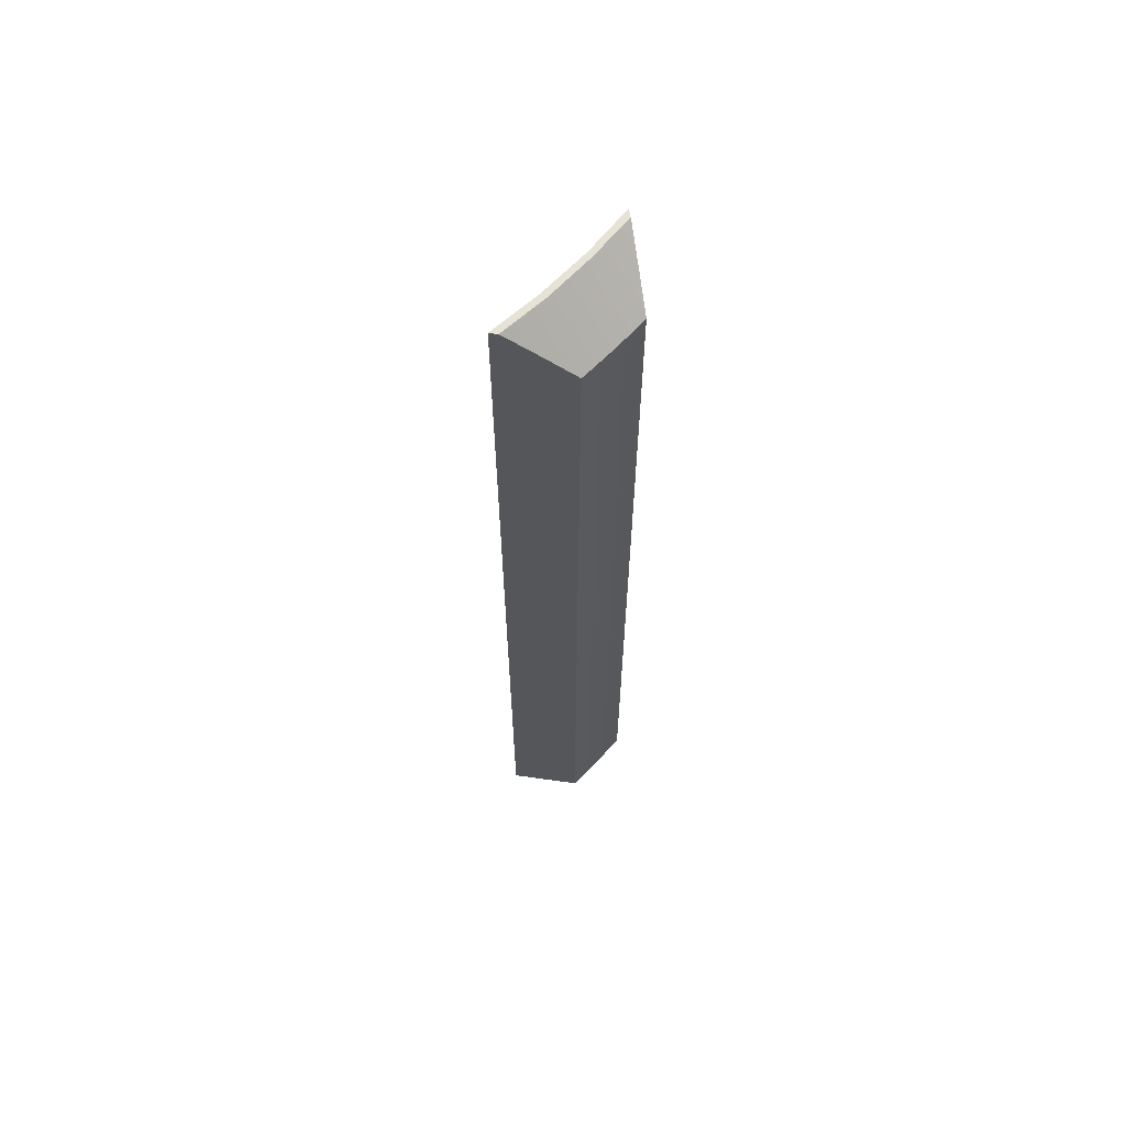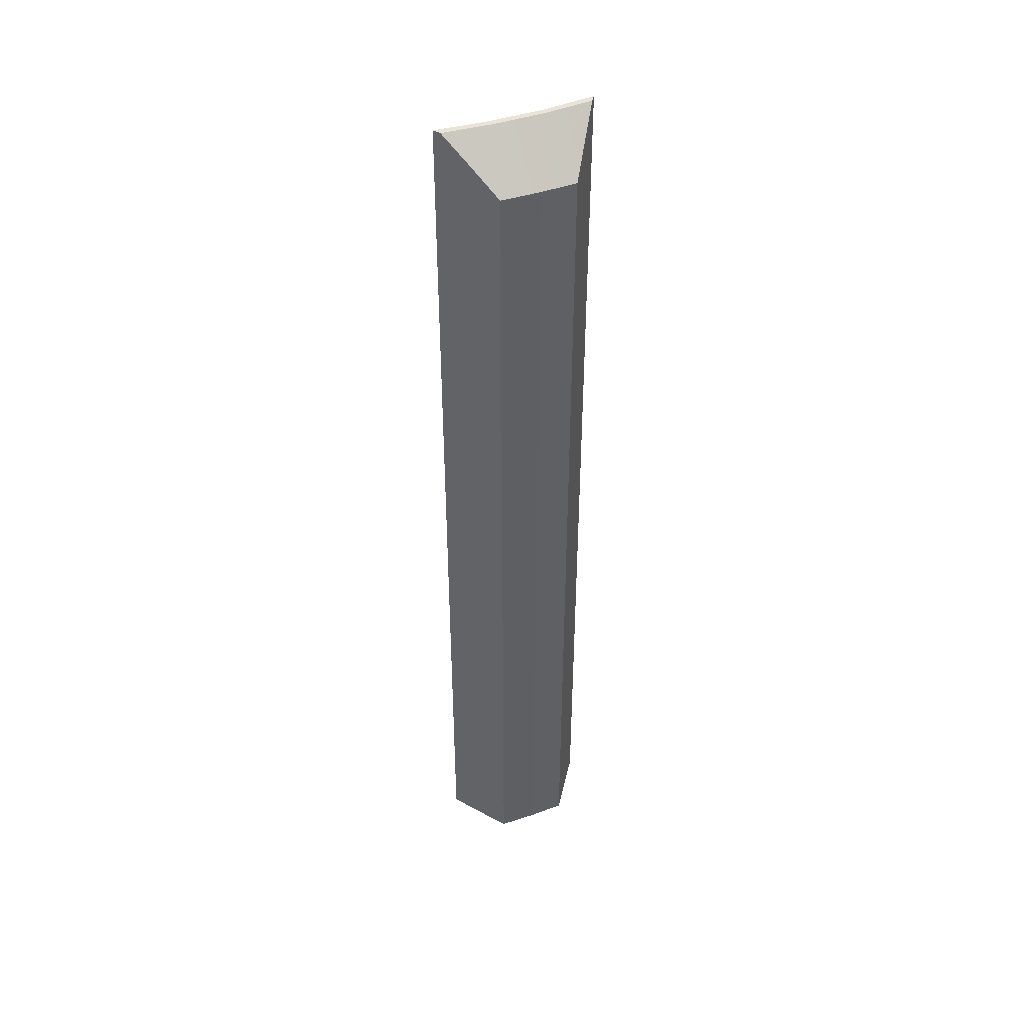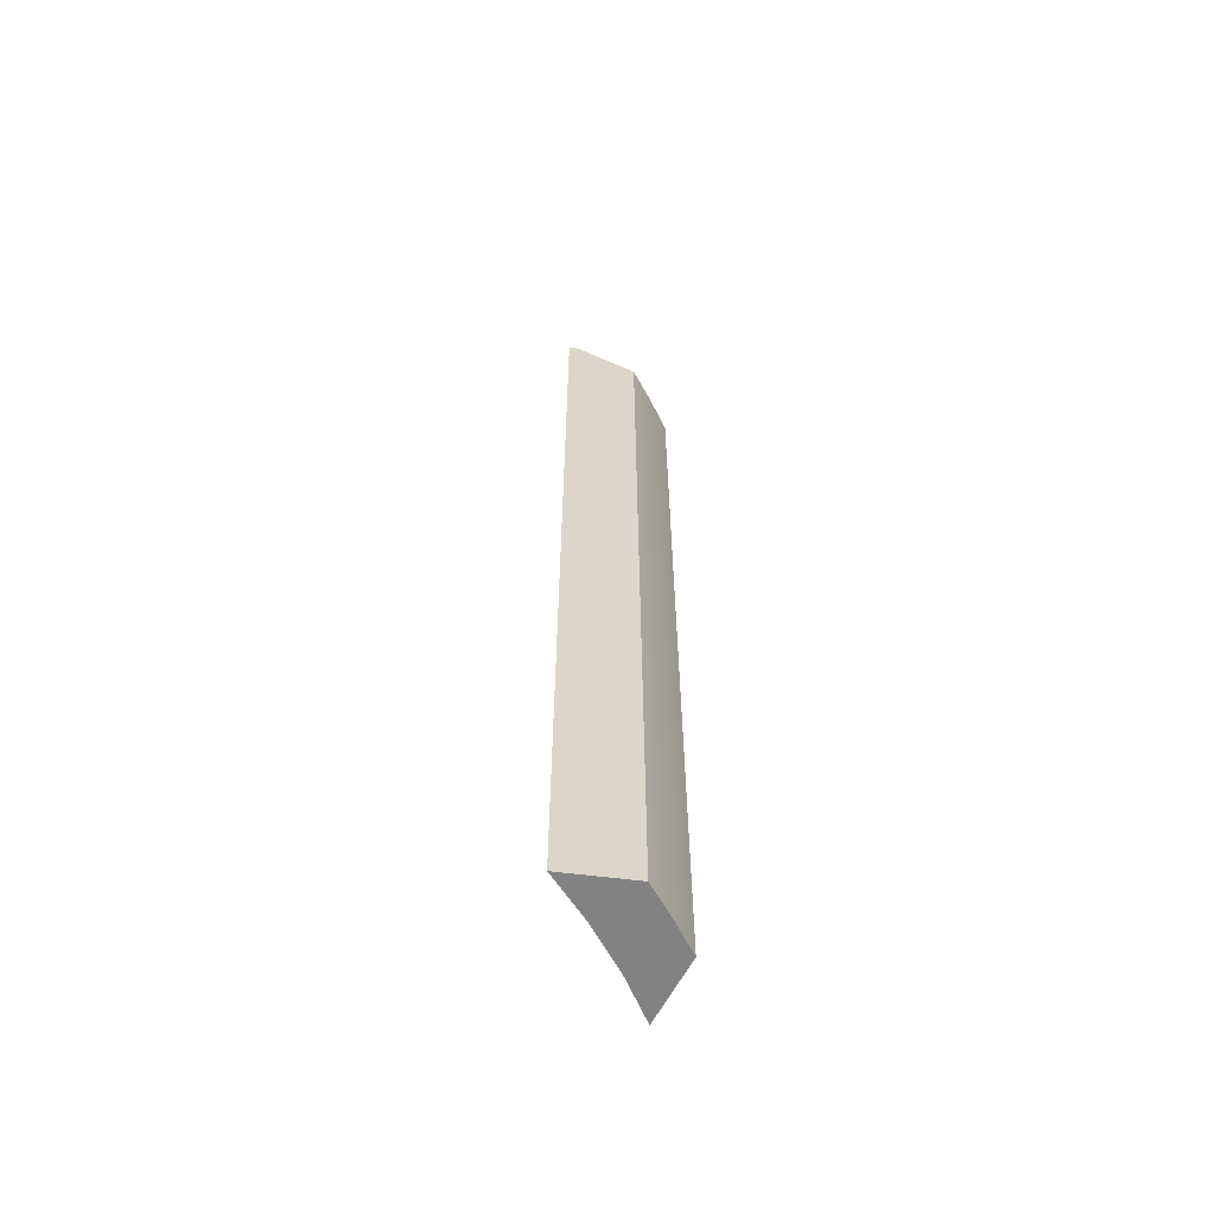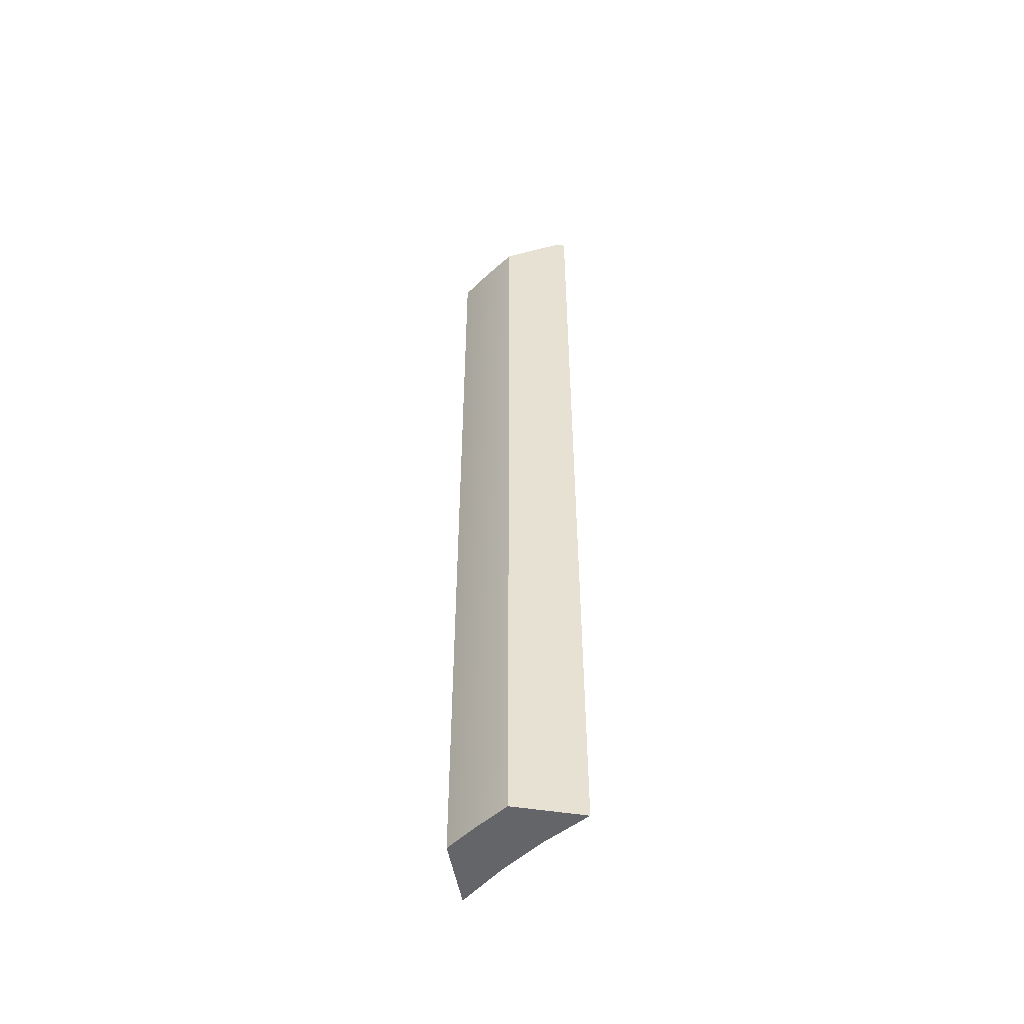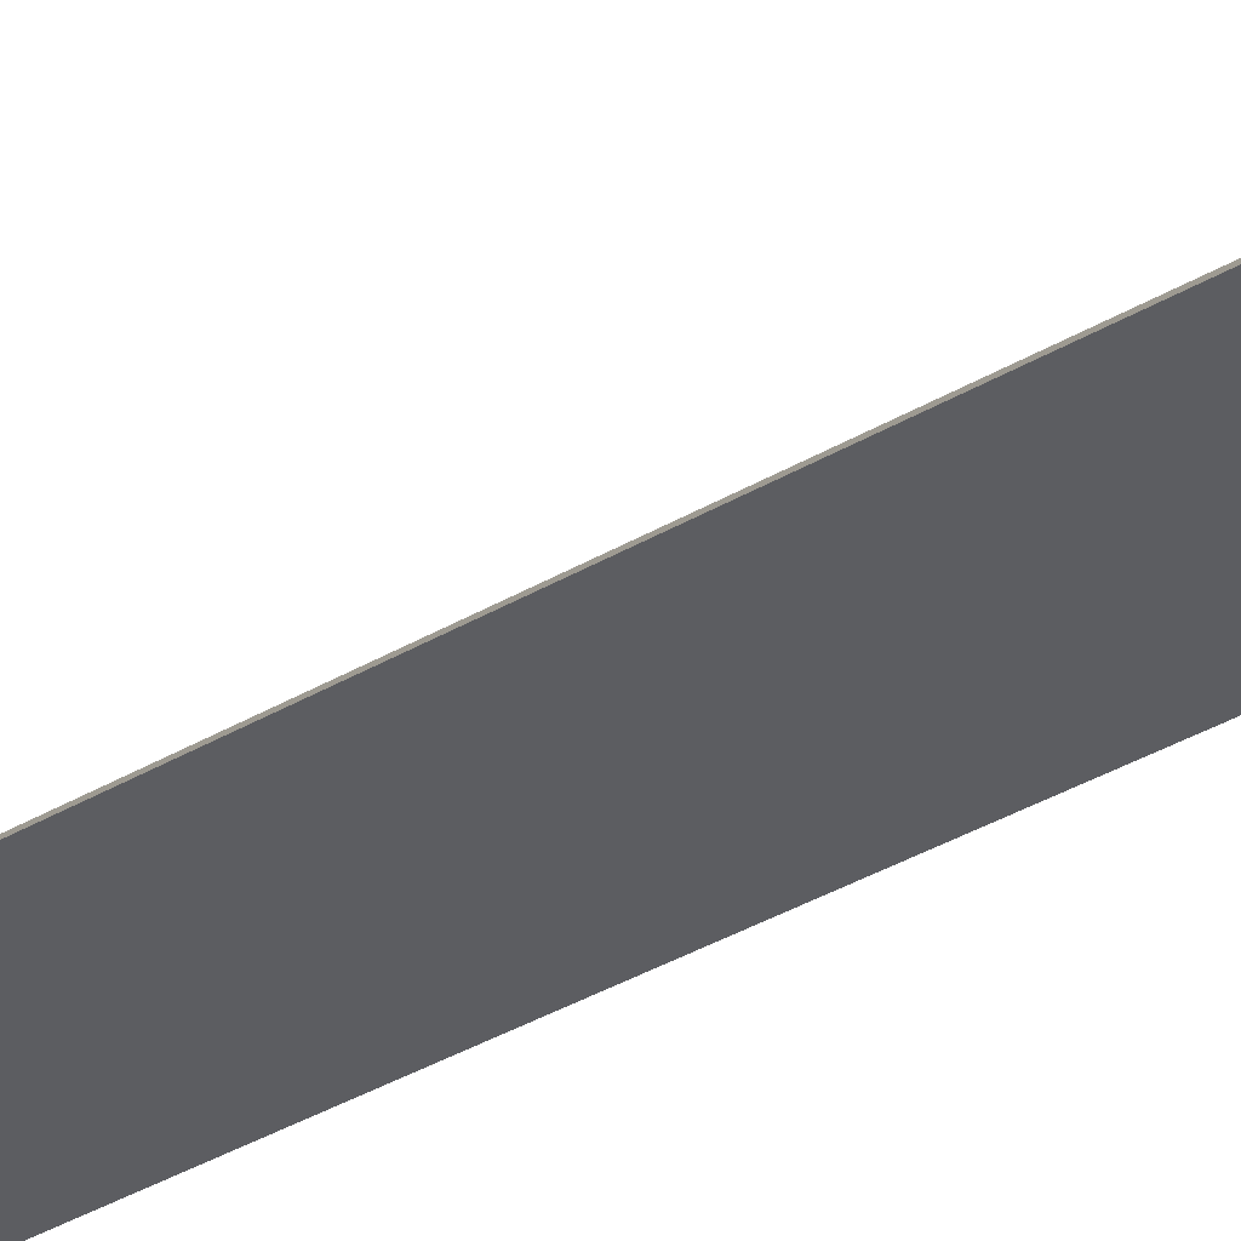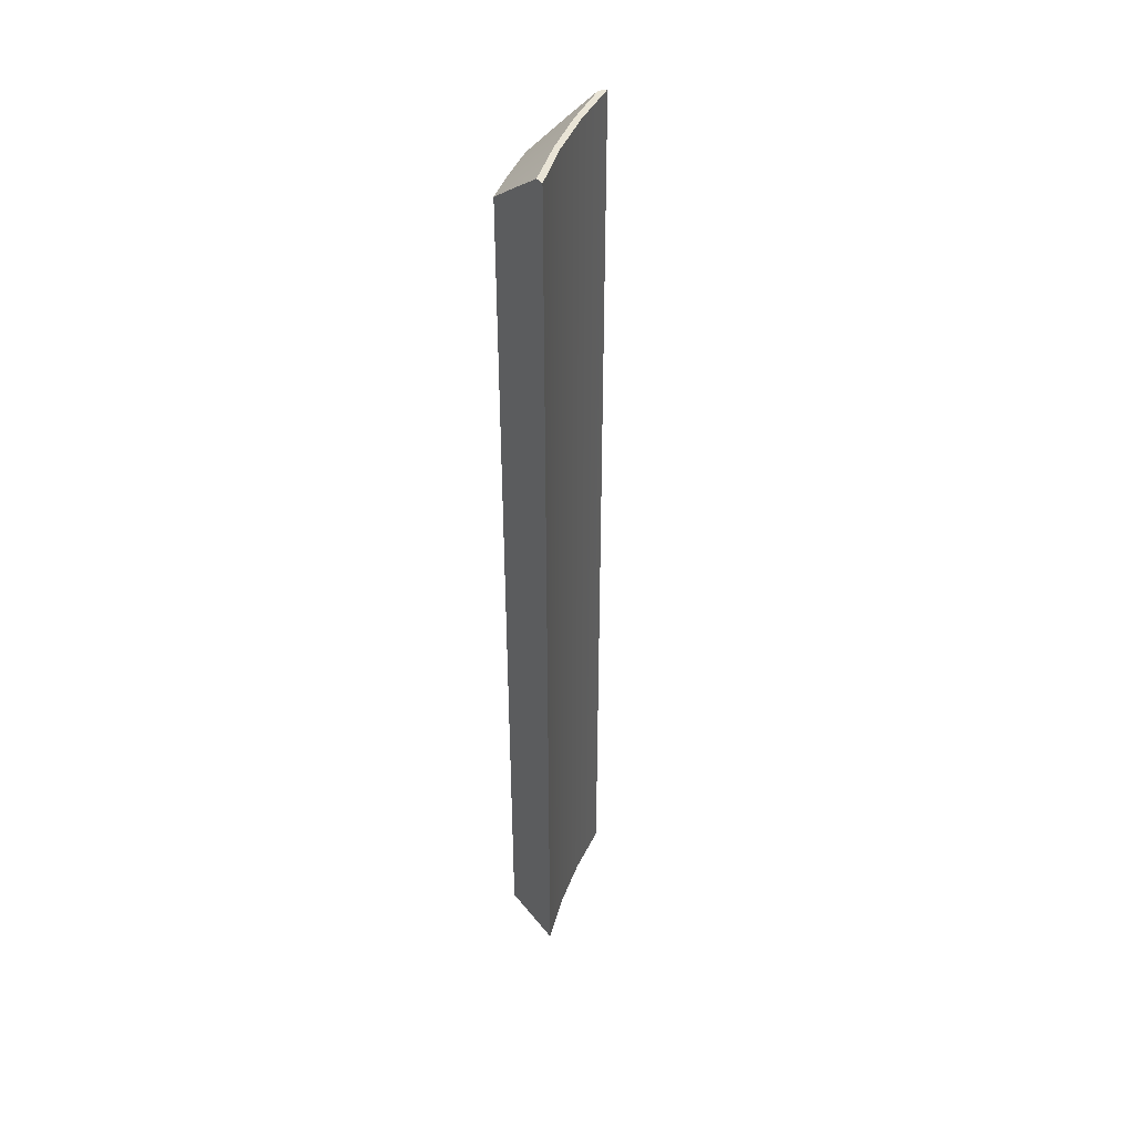
<metadata>
{"format":"obj","ext":"obj","renderer":"f3d","projection":"perspective","resolution":1024,"background":"white","views":[{"elev":63.7,"azim":-10.9,"up":"+Z"},{"elev":43.3,"azim":13.7,"up":"+Z"},{"elev":-60.8,"azim":-26.3,"up":"+Z"},{"elev":-51.6,"azim":81.3,"up":"+Z"},{"elev":-26.1,"azim":-43.8,"up":"+Y"},{"elev":42.6,"azim":145.7,"up":"+Z"}]}
</metadata>
<code>
g body_1
v -0.008535 -0.002038 0.0394
v -0.008366 -0.00219 0.0394
v -0.00849 -0.002285 0.0394
v -0.008711 -0.002165 0.0394
v -0.008618 -0.002374 0.0394
v -0.008897 -0.002278 0.0394
v -0.008371 -0.001896 0.0394
v -0.008711 -0.002165 0.0394
v -0.008897 -0.002278 0.0394
v -0.008897 -0.002278 0.0434
v -0.008535 -0.002038 0.0394
v -0.008711 -0.002165 0.0434
v -0.008371 -0.001896 0.0394
v -0.008535 -0.002038 0.0434
v -0.008371 -0.001896 0.0434
v -0.008371 -0.001896 0.0394
v -0.008368 -0.002058 0.0433
v -0.008366 -0.00219 0.0432
v -0.008371 -0.001896 0.0434
v -0.00837 -0.00193 0.0434
v -0.008366 -0.00219 0.0394
v -0.008897 -0.002278 0.0394
v -0.008743 -0.002331 0.0433
v -0.008865 -0.002289 0.0434
v -0.008618 -0.002374 0.0394
v -0.008618 -0.002374 0.0432
v -0.008897 -0.002278 0.0434
v -0.008711 -0.002165 0.0434
v -0.008692 -0.002183 0.0434
v -0.008525 -0.002061 0.0434
v -0.008535 -0.002038 0.0434
v -0.00837 -0.00193 0.0434
v -0.008897 -0.002278 0.0434
v -0.008865 -0.002289 0.0434
v -0.008371 -0.001896 0.0434
v -0.00849 -0.002285 0.0394
v -0.008366 -0.00219 0.0394
v -0.008401 -0.002218 0.0432
v -0.008366 -0.00219 0.0432
v -0.00849 -0.002285 0.0432
v -0.008581 -0.002349 0.0432
v -0.008618 -0.002374 0.0394
v -0.008618 -0.002374 0.0432
v -0.008692 -0.002183 0.0434
v -0.008581 -0.002349 0.0432
v -0.00849 -0.002285 0.0432
v -0.008525 -0.002061 0.0434
v -0.008401 -0.002218 0.0432
v -0.008366 -0.00219 0.0432
v -0.008368 -0.002058 0.0433
v -0.008743 -0.002331 0.0433
v -0.008618 -0.002374 0.0432
v -0.008865 -0.002289 0.0434
v -0.00837 -0.00193 0.0434
f 4 3 5
f 3 1 2
f 4 5 6
f 1 3 4
f 2 1 7
f 28 34 29
f 28 30 31
f 31 32 35
f 34 28 33
f 30 28 29
f 32 31 30
f 8 10 12
f 14 13 11
f 12 11 8
f 10 8 9
f 13 14 15
f 11 12 14
f 16 20 17
f 20 16 19
f 16 18 21
f 18 16 17
f 26 22 25
f 22 26 23
f 22 24 27
f 24 22 23
f 38 36 37
f 38 37 39
f 41 36 40
f 36 41 42
f 42 41 43
f 36 38 40
f 47 50 54
f 52 44 51
f 47 49 50
f 49 47 48
f 44 46 47
f 46 44 45
f 51 44 53
f 44 52 45
f 47 46 48

</code>
